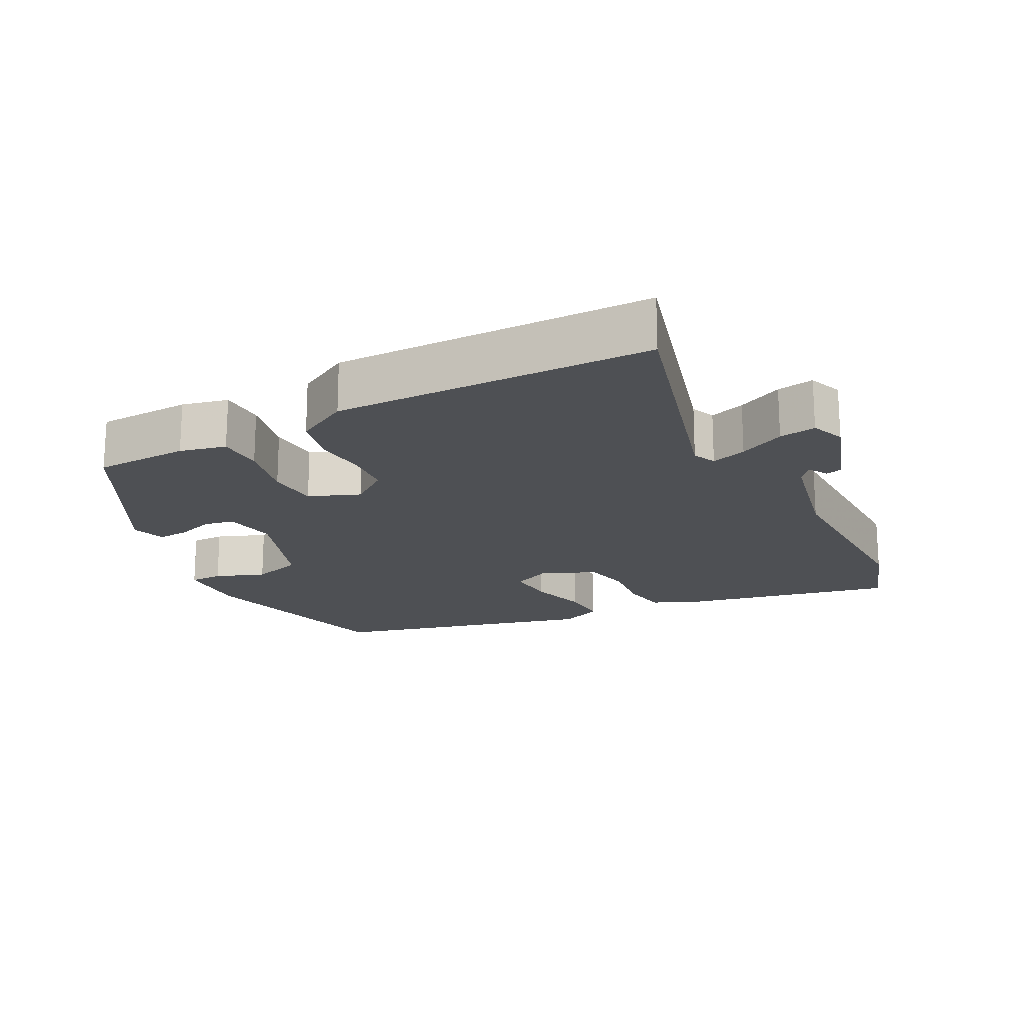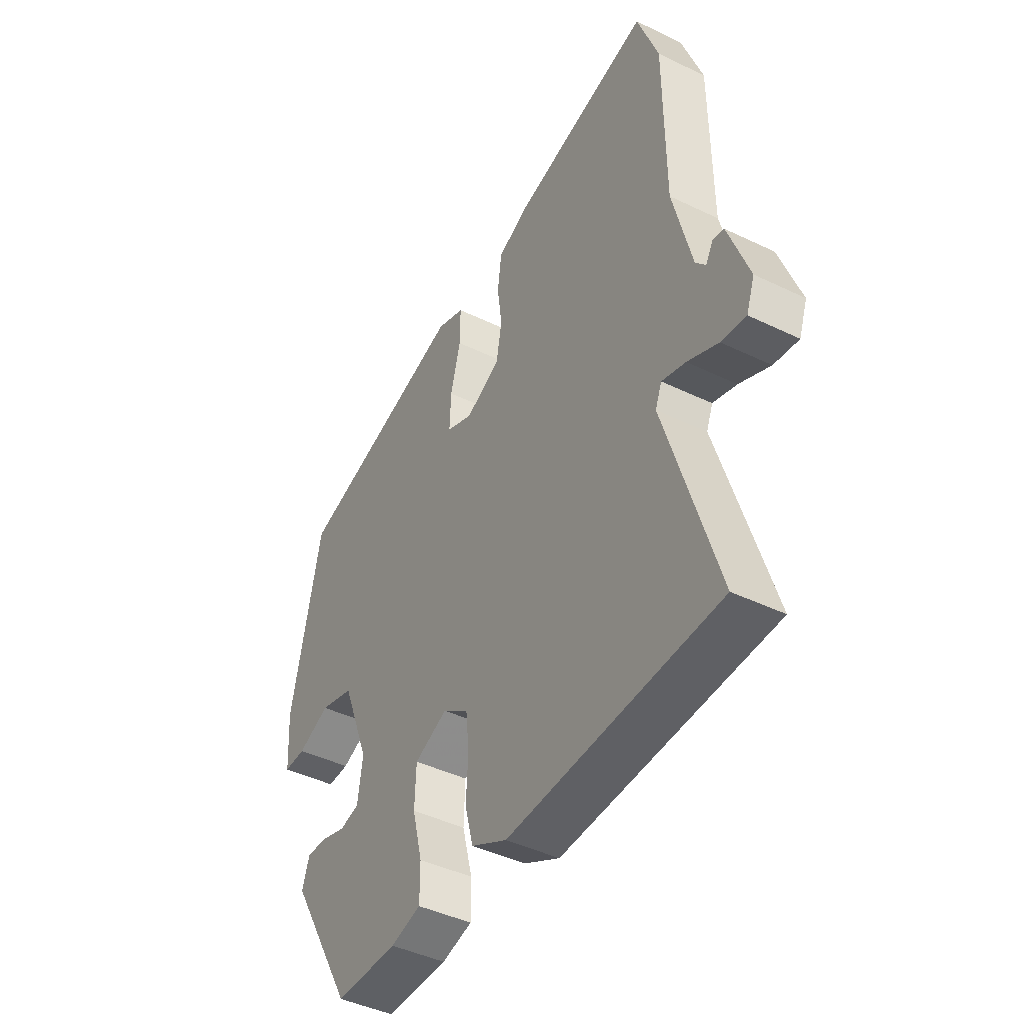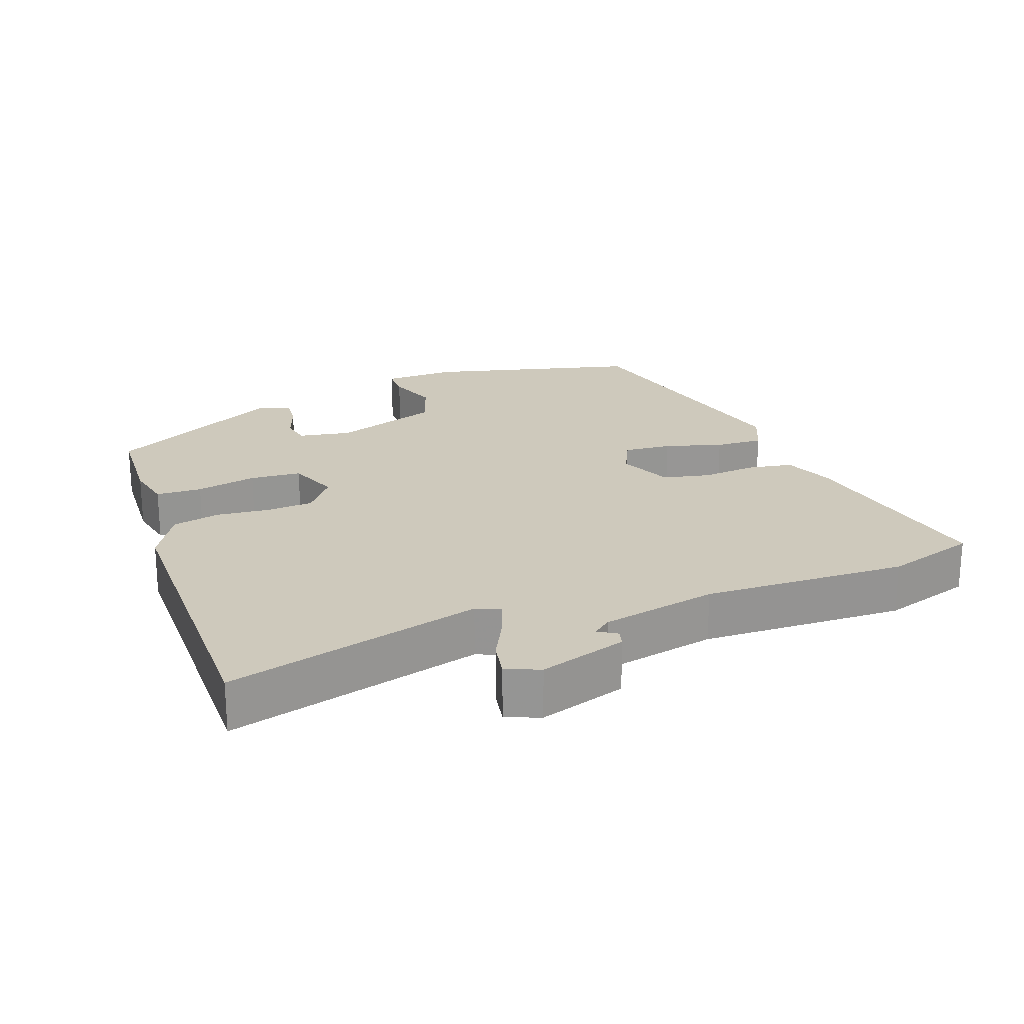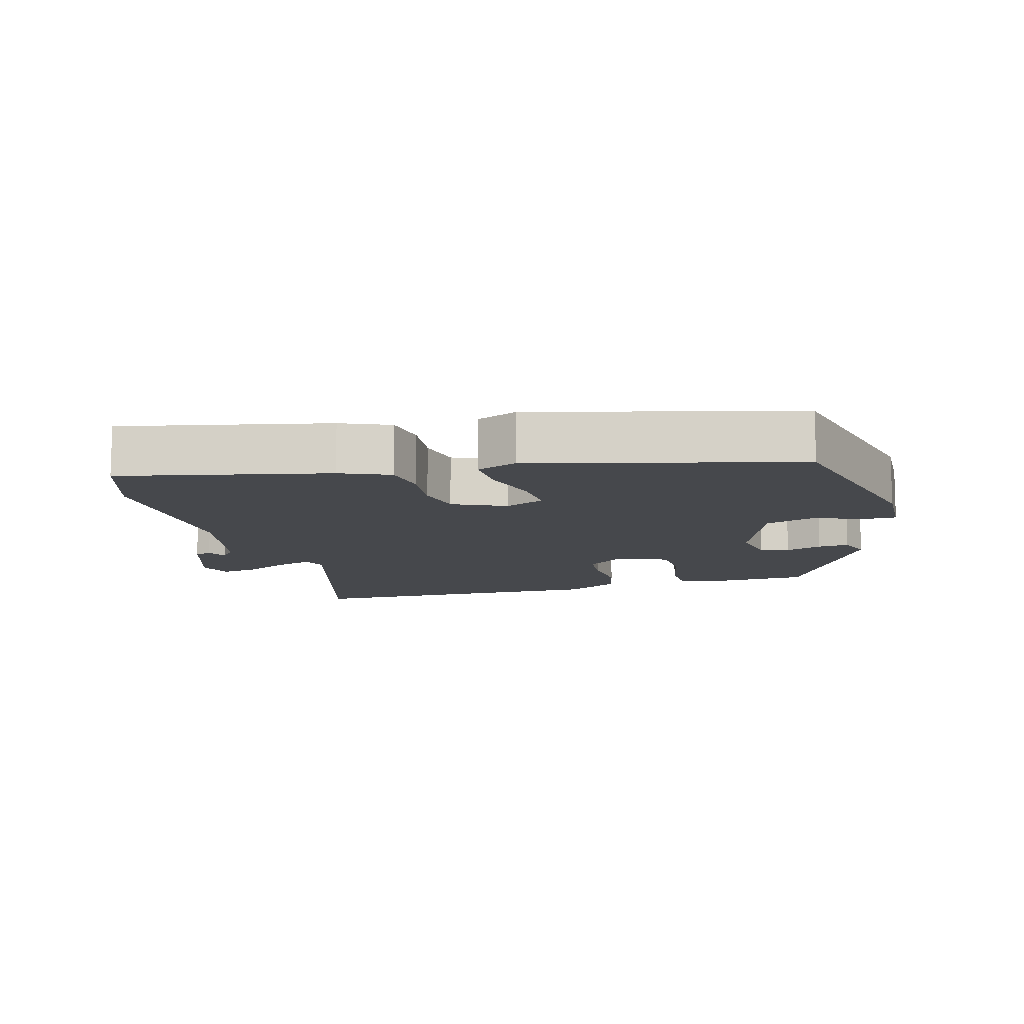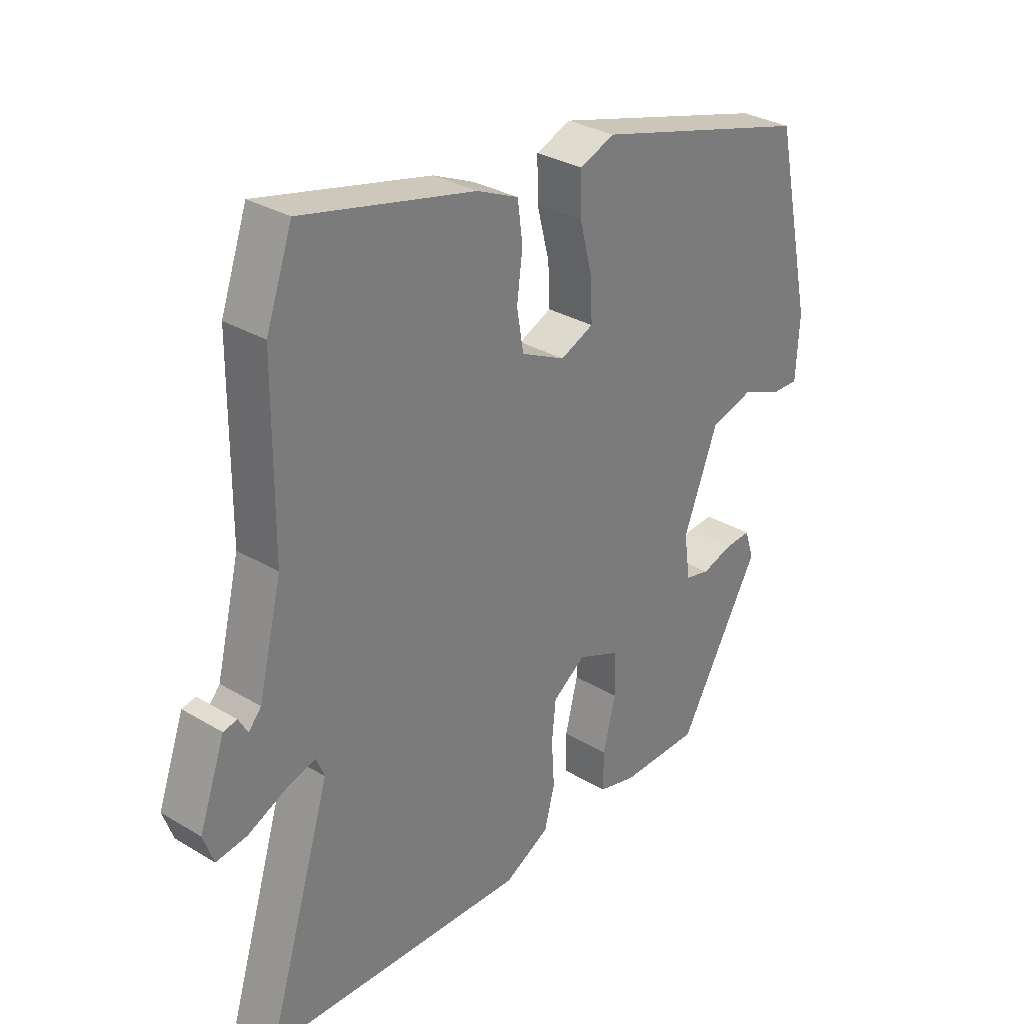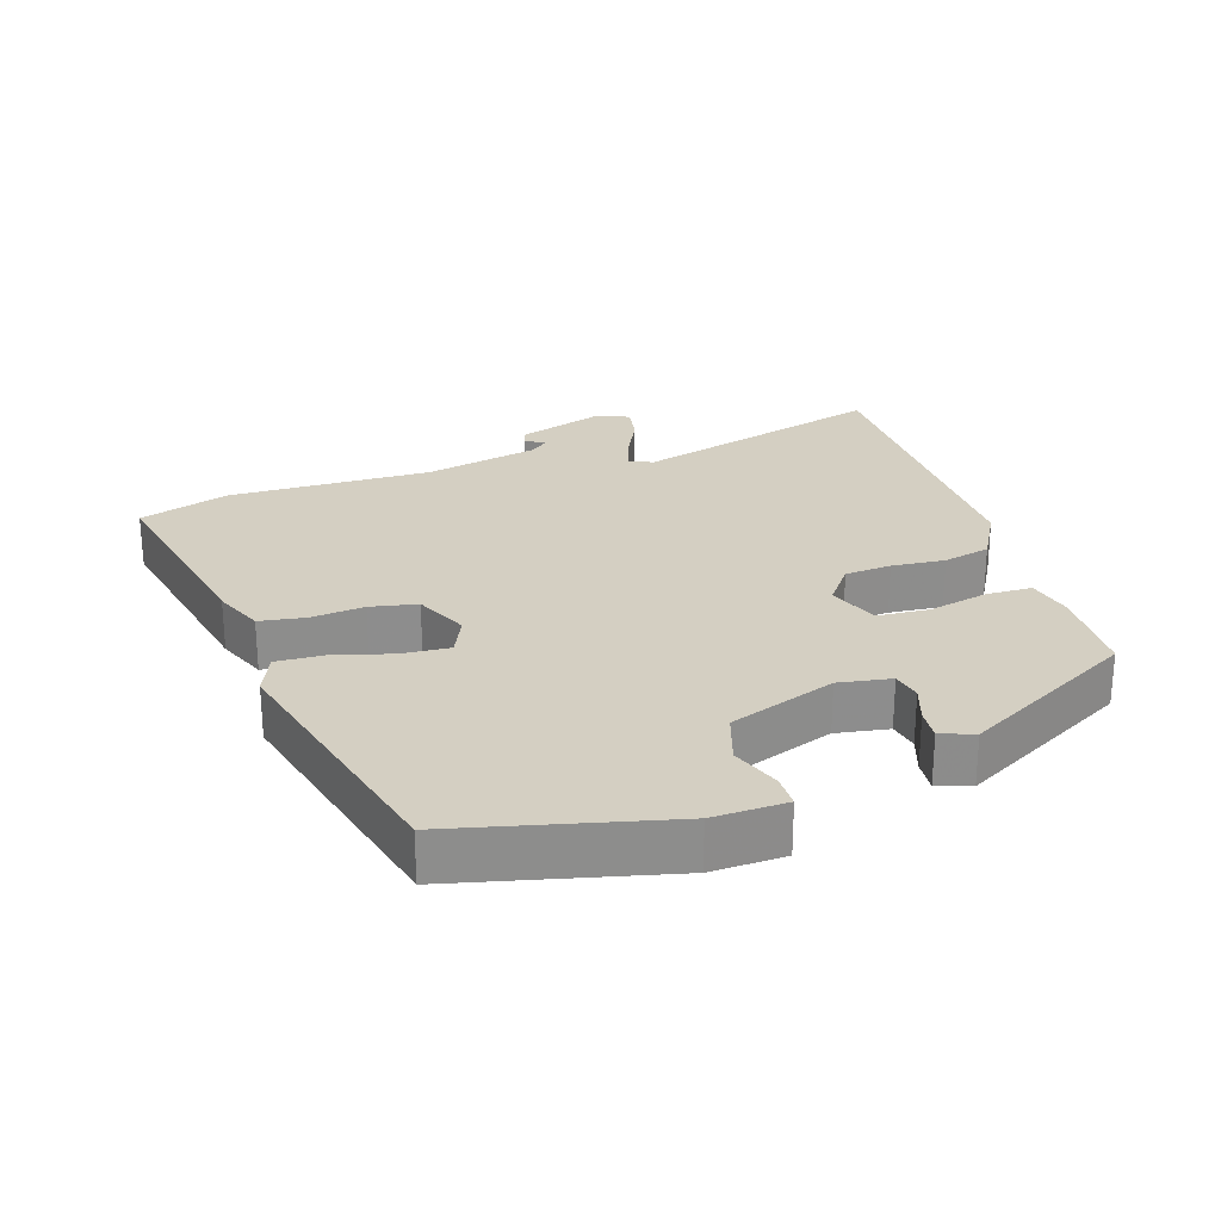
<metadata>
{"format":"obj","ext":"obj","renderer":"f3d","projection":"perspective","resolution":1024,"background":"white","views":[{"elev":-18.7,"azim":-151.2,"up":"+Y"},{"elev":-43.8,"azim":-119.6,"up":"+Z"},{"elev":22.4,"azim":-108.2,"up":"+Y"},{"elev":-11.2,"azim":16.5,"up":"+Y"},{"elev":31.1,"azim":-49.5,"up":"+Z"},{"elev":25.8,"azim":73.4,"up":"+Y"}]}
</metadata>
<code>
v 0.31 0.07 -0.508
v 0.172 0.07 -0.51
v 0.105 0.07 -0.493
v 0.105 0.07 -0.426
v 0.127 0.07 -0.338
v 0.124 0.07 -0.263
v 0.051 0.07 -0.232
v -0.006 0.07 -0.273
v -0.013 0.07 -0.341
v -0.008 0.07 -0.419
v -0.026 0.07 -0.488
v -0.105 0.07 -0.53
v -0.566 0.07 -0.514
v -0.453 0.07 -0.146
v -0.467 0.07 -0.111
v -0.519 0.07 -0.127
v -0.586 0.07 -0.158
v -0.64 0.07 -0.166
v -0.658 0.07 -0.116
v -0.613 0.07 0.01
v -0.589 0.07 0.015
v -0.573 0.07 -0.013
v -0.551 0.07 0.013
v -0.51 0.07 0.18
v -0.508 0.07 0.477
v -0.462 0.07 0.607
v -0.16 0.07 0.536
v -0.088 0.07 0.504
v -0.079 0.07 0.437
v -0.089 0.07 0.359
v -0.077 0.07 0.29
v 0 0.07 0.253
v 0.058 0.07 0.278
v 0.055 0.07 0.348
v 0.033 0.07 0.433
v 0.032 0.07 0.503
v 0.093 0.07 0.527
v 0.476 0.07 0.42
v 0.543 0.07 0.11
v 0.537 0.07 0.003
v 0.489 0.07 0.004
v 0.418 0.07 0.033
v 0.343 0.07 0.011
v 0.283 0.07 -0.143
v 0.294 0.07 -0.22
v 0.337 0.07 -0.23
v 0.391 0.07 -0.213
v 0.437 0.07 -0.21
v 0.453 0.07 -0.259
v 0.31 0 -0.508
v 0.172 0 -0.51
v 0.105 0 -0.493
v 0.105 0 -0.426
v 0.127 0 -0.338
v 0.124 0 -0.263
v 0.051 0 -0.232
v -0.006 0 -0.273
v -0.013 0 -0.341
v -0.008 0 -0.419
v -0.026 0 -0.488
v -0.105 0 -0.53
v -0.566 0 -0.514
v -0.453 0 -0.146
v -0.467 0 -0.111
v -0.519 0 -0.127
v -0.586 0 -0.158
v -0.64 0 -0.166
v -0.658 0 -0.116
v -0.613 0 0.01
v -0.589 0 0.015
v -0.573 0 -0.013
v -0.551 0 0.013
v -0.51 0 0.18
v -0.508 0 0.477
v -0.462 0 0.607
v -0.16 0 0.536
v -0.088 0 0.504
v -0.079 0 0.437
v -0.089 0 0.359
v -0.077 0 0.29
v 0 0 0.253
v 0.058 0 0.278
v 0.055 0 0.348
v 0.033 0 0.433
v 0.032 0 0.503
v 0.093 0 0.527
v 0.476 0 0.42
v 0.543 0 0.11
v 0.537 0 0.003
v 0.489 0 0.004
v 0.418 0 0.033
v 0.343 0 0.011
v 0.283 0 -0.143
v 0.294 0 -0.22
v 0.337 0 -0.23
v 0.391 0 -0.213
v 0.437 0 -0.21
v 0.453 0 -0.259
f 3 4 5
f 2 3 5
f 1 2 5
f 49 1 5
f 48 49 5
f 47 48 5
f 46 47 5
f 45 46 5 6
f 44 45 6 7
f 43 44 7
f 40 41 42
f 39 40 42
f 38 39 42
f 37 38 42
f 36 37 42
f 35 36 42
f 34 35 42
f 33 34 42 43
f 43 7 8
f 33 43 8
f 32 33 8
f 28 29 30
f 27 28 30
f 26 27 30
f 25 26 30
f 24 25 30
f 23 24 30 31
f 32 8 9
f 31 32 9
f 23 31 9
f 22 23 9
f 20 21 22
f 19 20 22
f 18 19 22
f 17 18 22
f 16 17 22
f 12 13 14
f 11 12 14
f 10 11 14
f 9 10 14
f 9 14 15
f 22 9 15
f 15 16 22
f 54 53 52
f 54 52 51
f 54 51 50
f 54 50 98
f 54 98 97
f 54 97 96
f 54 96 95
f 55 54 95 94
f 56 55 94 93
f 56 93 92
f 91 90 89
f 91 89 88
f 91 88 87
f 91 87 86
f 91 86 85
f 91 85 84
f 91 84 83
f 92 91 83 82
f 57 56 92
f 57 92 82
f 57 82 81
f 79 78 77
f 79 77 76
f 79 76 75
f 79 75 74
f 79 74 73
f 80 79 73 72
f 58 57 81
f 58 81 80
f 58 80 72
f 58 72 71
f 71 70 69
f 71 69 68
f 71 68 67
f 71 67 66
f 71 66 65
f 63 62 61
f 63 61 60
f 63 60 59
f 63 59 58
f 64 63 58
f 64 58 71
f 71 65 64
f 1 50 51 2
f 2 51 52 3
f 3 52 53 4
f 4 53 54 5
f 5 54 55 6
f 6 55 56 7
f 7 56 57 8
f 8 57 58 9
f 9 58 59 10
f 10 59 60 11
f 11 60 61 12
f 12 61 62 13
f 13 62 63 14
f 14 63 64 15
f 15 64 65 16
f 16 65 66 17
f 17 66 67 18
f 18 67 68 19
f 19 68 69 20
f 20 69 70 21
f 21 70 71 22
f 22 71 72 23
f 23 72 73 24
f 24 73 74 25
f 25 74 75 26
f 26 75 76 27
f 27 76 77 28
f 28 77 78 29
f 29 78 79 30
f 30 79 80 31
f 31 80 81 32
f 32 81 82 33
f 33 82 83 34
f 34 83 84 35
f 35 84 85 36
f 36 85 86 37
f 37 86 87 38
f 38 87 88 39
f 39 88 89 40
f 40 89 90 41
f 41 90 91 42
f 42 91 92 43
f 43 92 93 44
f 44 93 94 45
f 45 94 95 46
f 46 95 96 47
f 47 96 97 48
f 48 97 98 49
f 49 98 50 1

</code>
